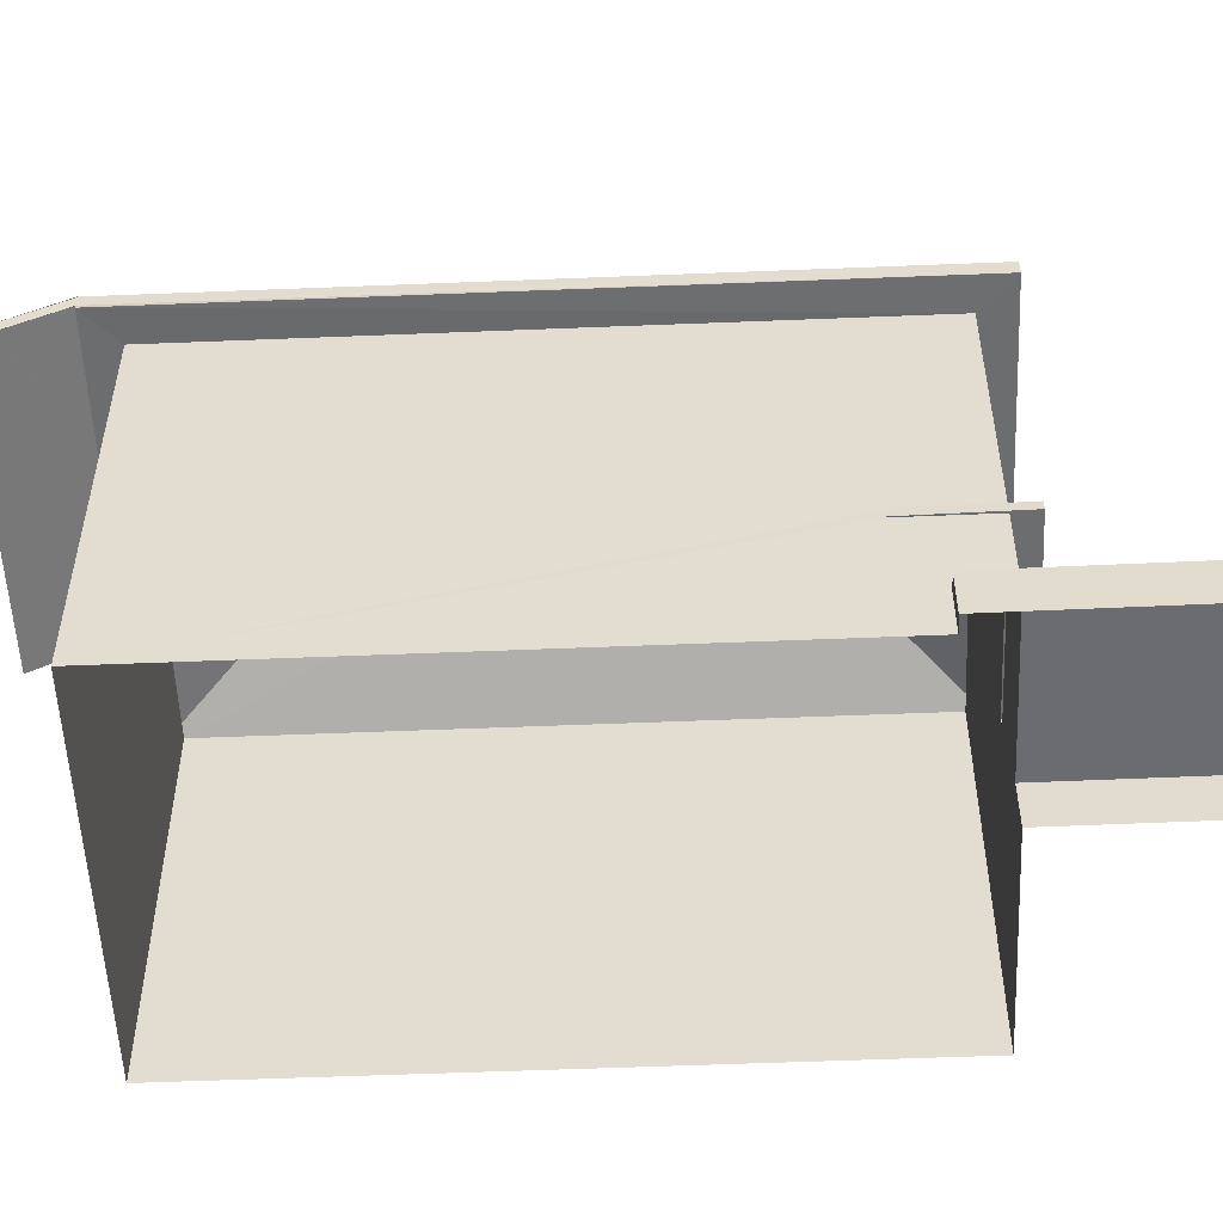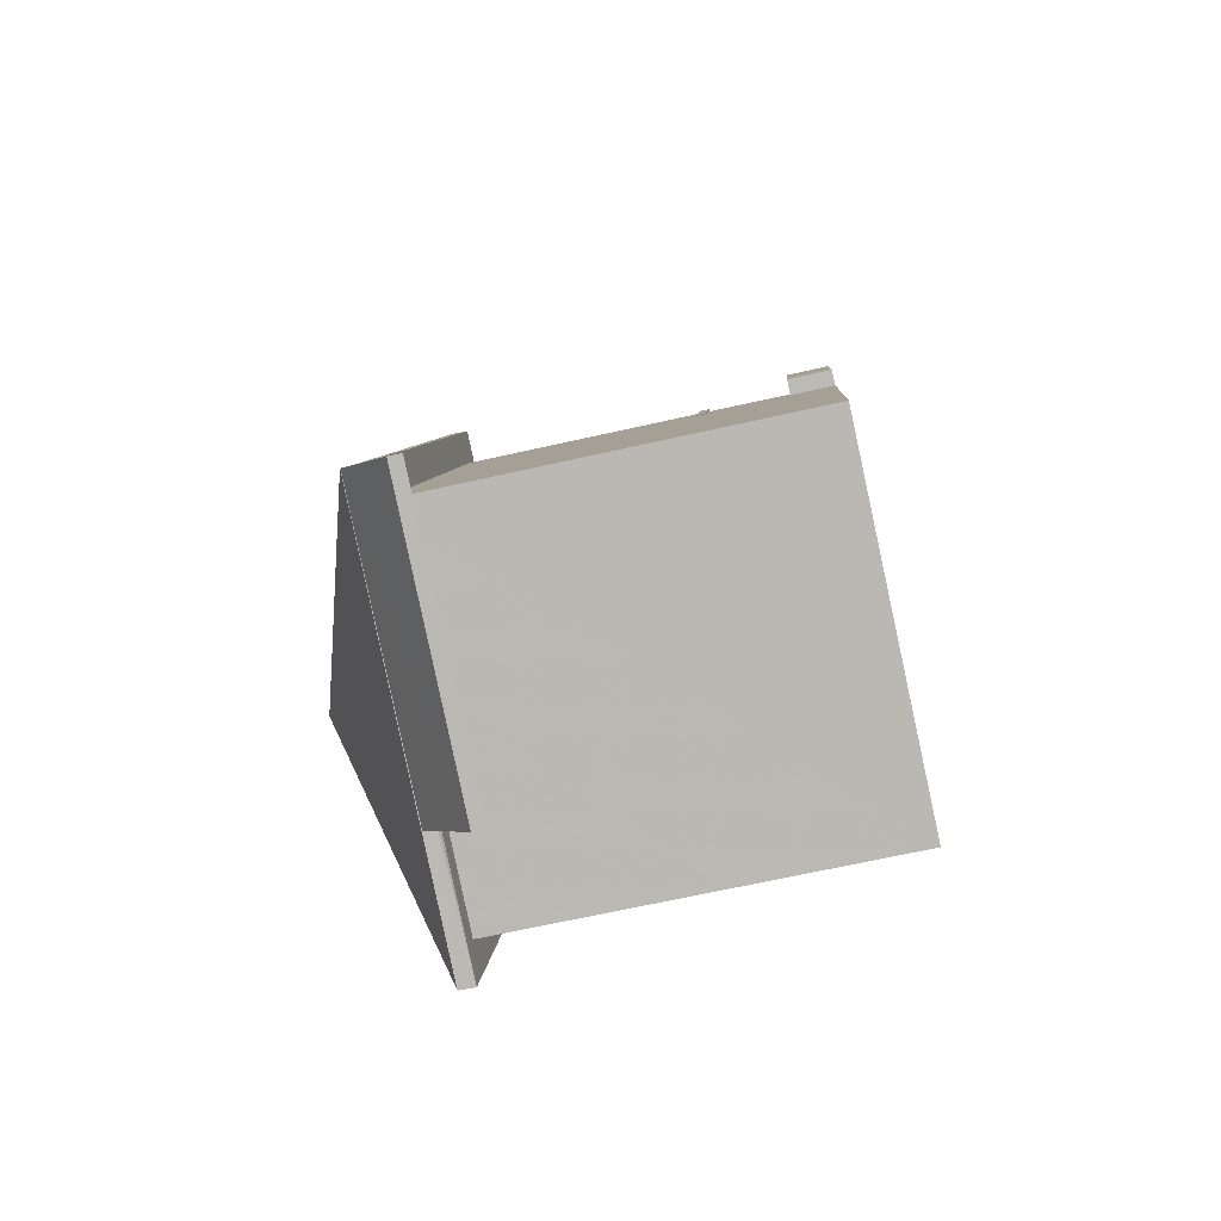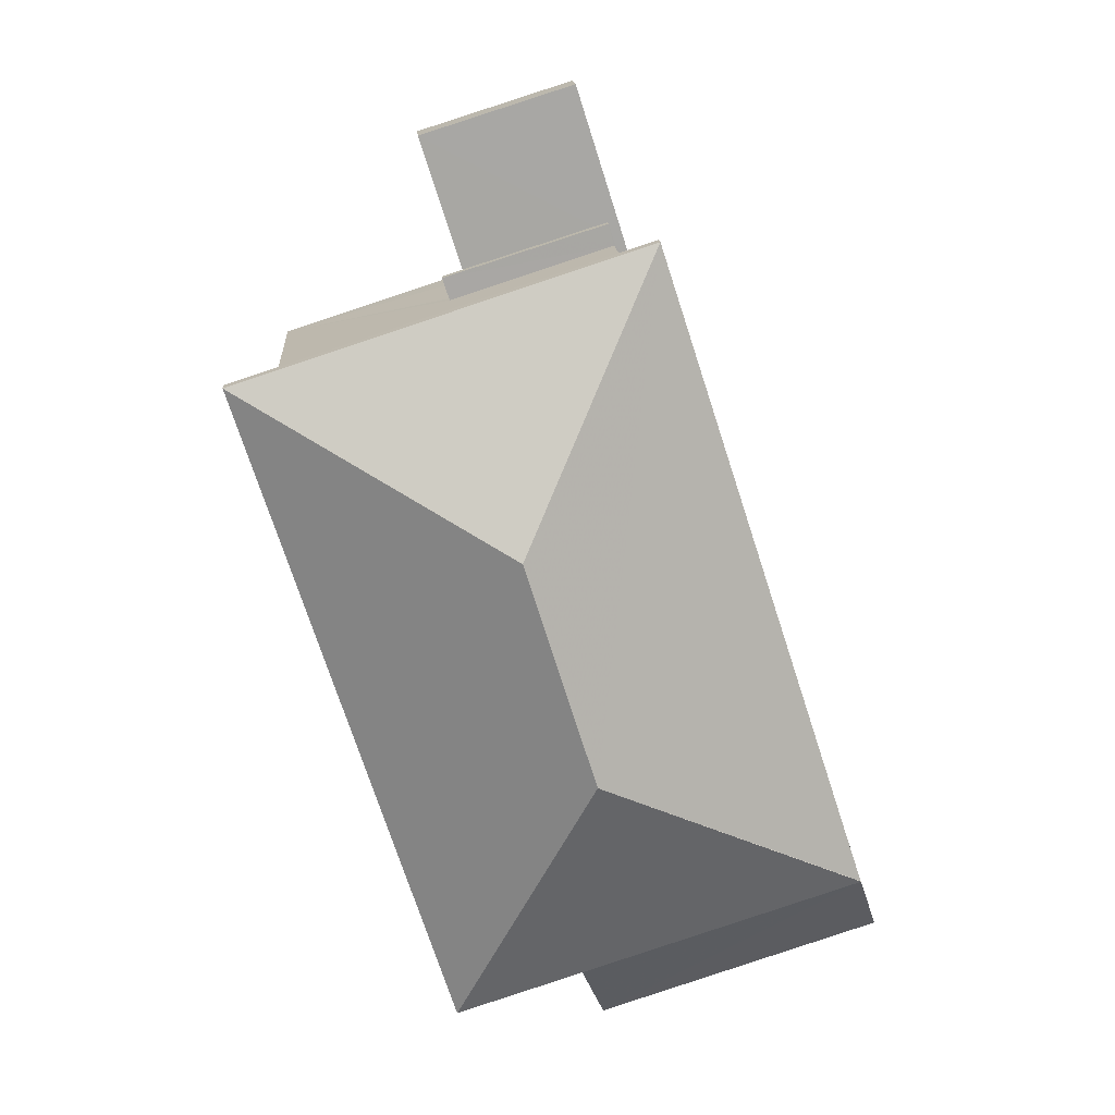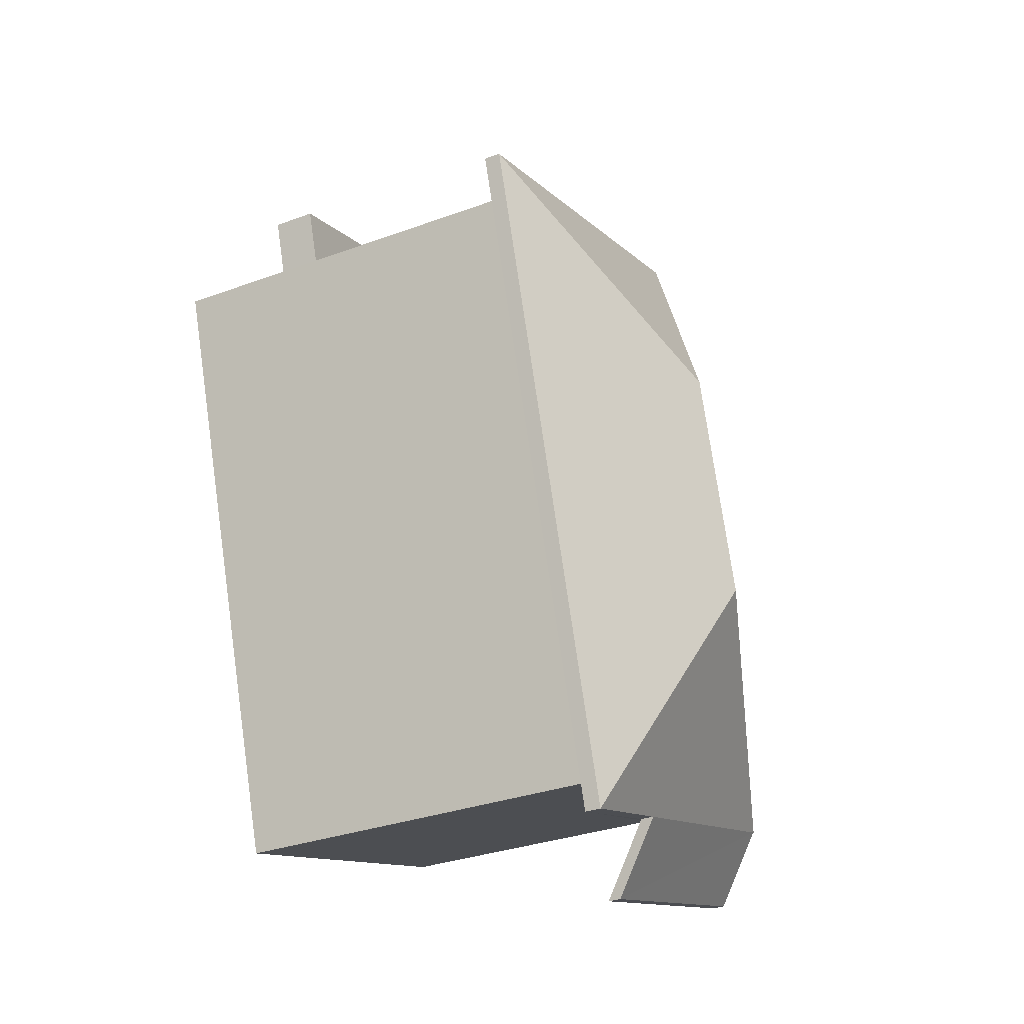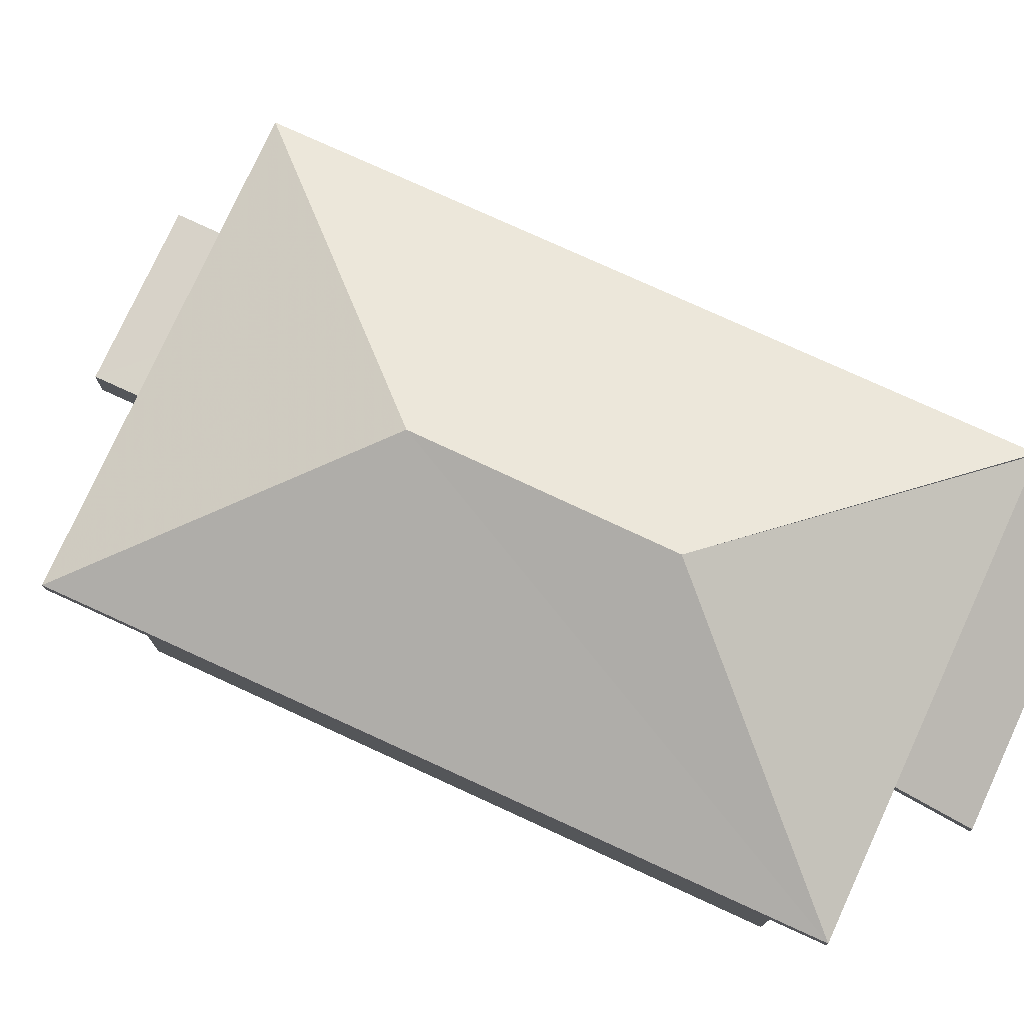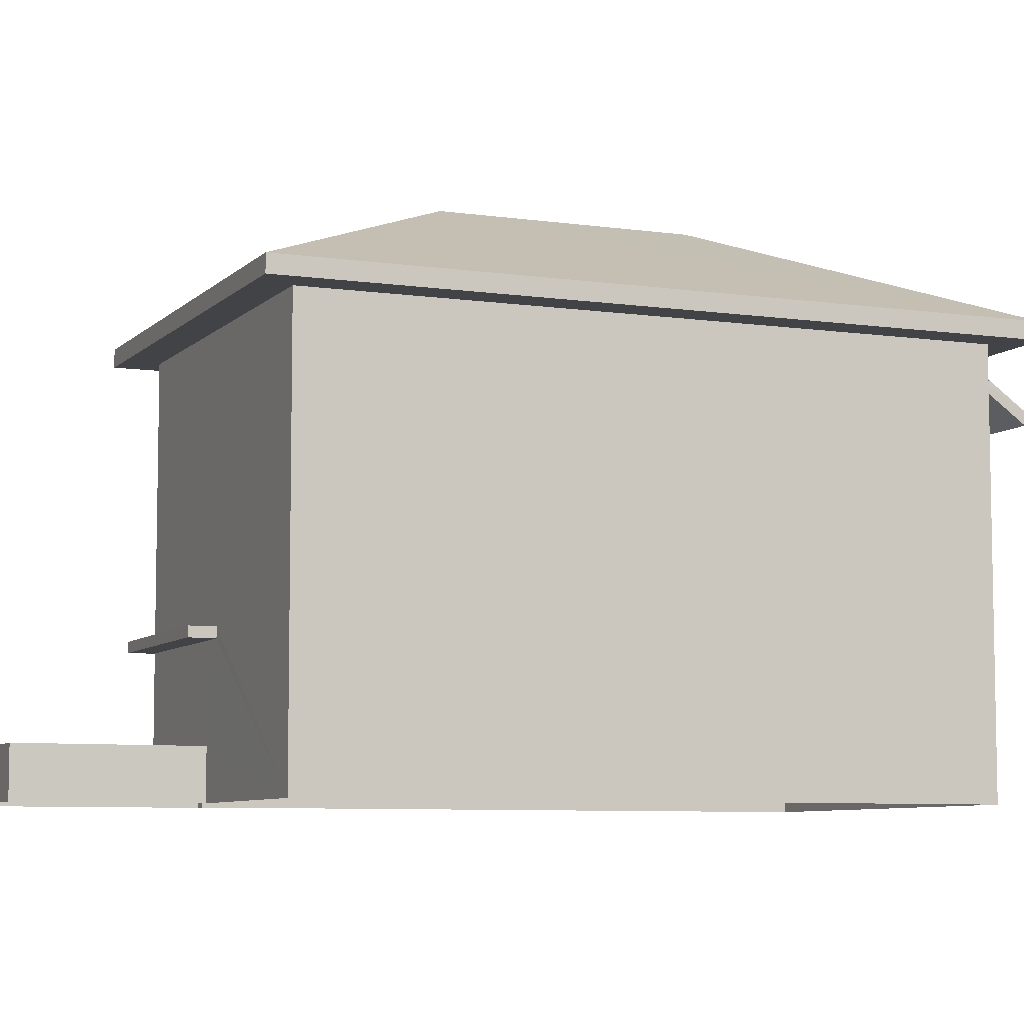
<metadata>
{"format":"obj","ext":"obj","renderer":"f3d","projection":"perspective","resolution":1024,"background":"white","views":[{"elev":-53.8,"azim":110.5,"up":"+Z"},{"elev":-66.1,"azim":102.8,"up":"+Y"},{"elev":15.9,"azim":-3.6,"up":"+Y"},{"elev":-32.0,"azim":-62.7,"up":"+Y"},{"elev":77.3,"azim":-47.4,"up":"+Z"},{"elev":-7.2,"azim":-95.1,"up":"+Z"}]}
</metadata>
<code>
v -8.896e+04 -1.006e+05 1.931
v -8.896e+04 -1.006e+05 1.931
v -8.896e+04 -1.006e+05 1.933
v -8.895e+04 -1.006e+05 1.932
v -8.896e+04 -1.006e+05 1.93
v -8.895e+04 -1.006e+05 1.93
v -8.895e+04 -1.006e+05 1.93
v -8.895e+04 -1.006e+05 1.93
v -8.895e+04 -1.006e+05 3.991
v -8.895e+04 -1.006e+05 3.991
v -8.895e+04 -1.006e+05 3.991
v -8.896e+04 -1.006e+05 3.991
v -8.895e+04 -1.006e+05 3.991
v -8.896e+04 -1.006e+05 3.991
v -8.896e+04 -1.006e+05 7.956
v -8.896e+04 -1.006e+05 7.956
v -8.896e+04 -1.006e+05 7.958
v -8.896e+04 -1.006e+05 7.958
v -8.895e+04 -1.006e+05 7.215
v -8.895e+04 -1.006e+05 7.999
v -8.895e+04 -1.006e+05 7.216
v -8.895e+04 -1.006e+05 8.008
v -8.895e+04 -1.006e+05 7.998
v -8.895e+04 -1.006e+05 7.958
v -8.895e+04 -1.006e+05 7.958
v -8.895e+04 -1.006e+05 7.956
v -8.895e+04 -1.006e+05 7.956
v -8.896e+04 -1.006e+05 8.206
v -8.896e+04 -1.006e+05 8.208
v -8.896e+04 -1.006e+05 9.757
v -8.895e+04 -1.006e+05 8.208
v -8.895e+04 -1.006e+05 9.757
v -8.895e+04 -1.006e+05 8.208
v -8.895e+04 -1.006e+05 8.206
v -8.895e+04 -1.006e+05 4.141
v -8.895e+04 -1.006e+05 4.141
v -8.895e+04 -1.006e+05 4.141
v -8.896e+04 -1.006e+05 4.141
v -8.896e+04 -1.006e+05 4.141
v -8.895e+04 -1.006e+05 4.141
v -8.896e+04 -1.006e+05 2.651
v -8.895e+04 -1.006e+05 2.651
v -8.895e+04 -1.006e+05 2.65
v -8.895e+04 -1.006e+05 2.651
v -8.896e+04 -1.006e+05 2.651
v -8.895e+04 -1.006e+05 2.651
v -8.895e+04 -1.006e+05 8.199
v -8.895e+04 -1.006e+05 7.416
v -8.895e+04 -1.006e+05 8.198
v -8.895e+04 -1.006e+05 7.415
f 1 2 3
f 3 2 4
f 2 5 6
f 7 8 6
f 4 2 8
f 8 2 6
f 9 10 11
f 11 10 12
f 9 13 10
f 12 10 14
f 15 16 17
f 18 15 17
f 19 20 21
f 21 20 22
f 23 20 19
f 24 18 17
f 24 25 18
f 26 25 24
f 25 26 27
f 15 27 26
f 15 26 16
f 28 29 30
f 31 32 33
f 31 34 32
f 30 34 28
f 32 30 29
f 35 36 37
f 38 37 39
f 39 37 40
f 37 36 40
f 33 32 29
f 41 42 43
f 43 42 44
f 41 45 42
f 44 42 46
f 30 32 34
f 47 48 31
f 49 50 47
f 50 48 47
f 22 31 48
f 21 22 48
f 35 9 36
f 35 13 9
f 24 3 4
f 24 17 3
f 21 48 50
f 19 21 50
f 16 1 3
f 17 16 3
f 41 6 5
f 41 43 6
f 38 39 12
f 14 38 12
f 45 41 5
f 2 45 5
f 34 31 22
f 34 22 27
f 22 25 27
f 22 20 25
f 23 50 49
f 23 19 50
f 11 40 36
f 9 11 36
f 26 37 38
f 26 38 16
f 10 42 45
f 14 10 45
f 16 38 1
f 38 14 1
f 1 45 2
f 14 45 1
f 12 40 11
f 12 39 40
f 8 7 44
f 46 8 44
f 28 27 15
f 28 34 27
f 23 25 20
f 25 23 18
f 33 29 49
f 47 33 49
f 29 18 23
f 29 23 49
f 47 31 33
f 43 7 6
f 43 44 7
f 42 10 46
f 37 26 35
f 8 46 13
f 4 8 13
f 35 26 24
f 4 13 35
f 46 10 13
f 4 35 24
f 29 15 18
f 29 28 15

</code>
